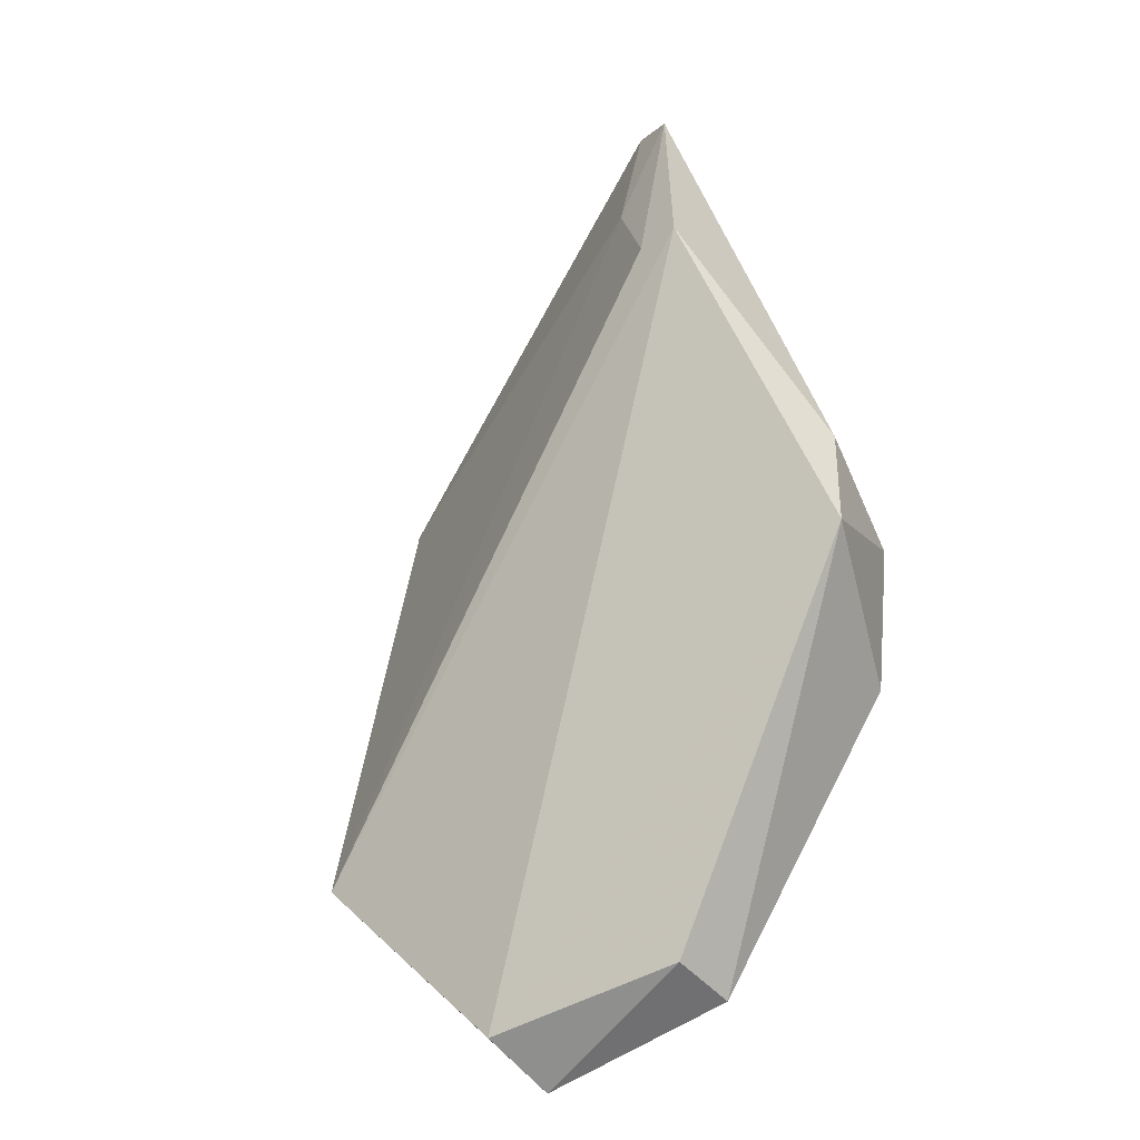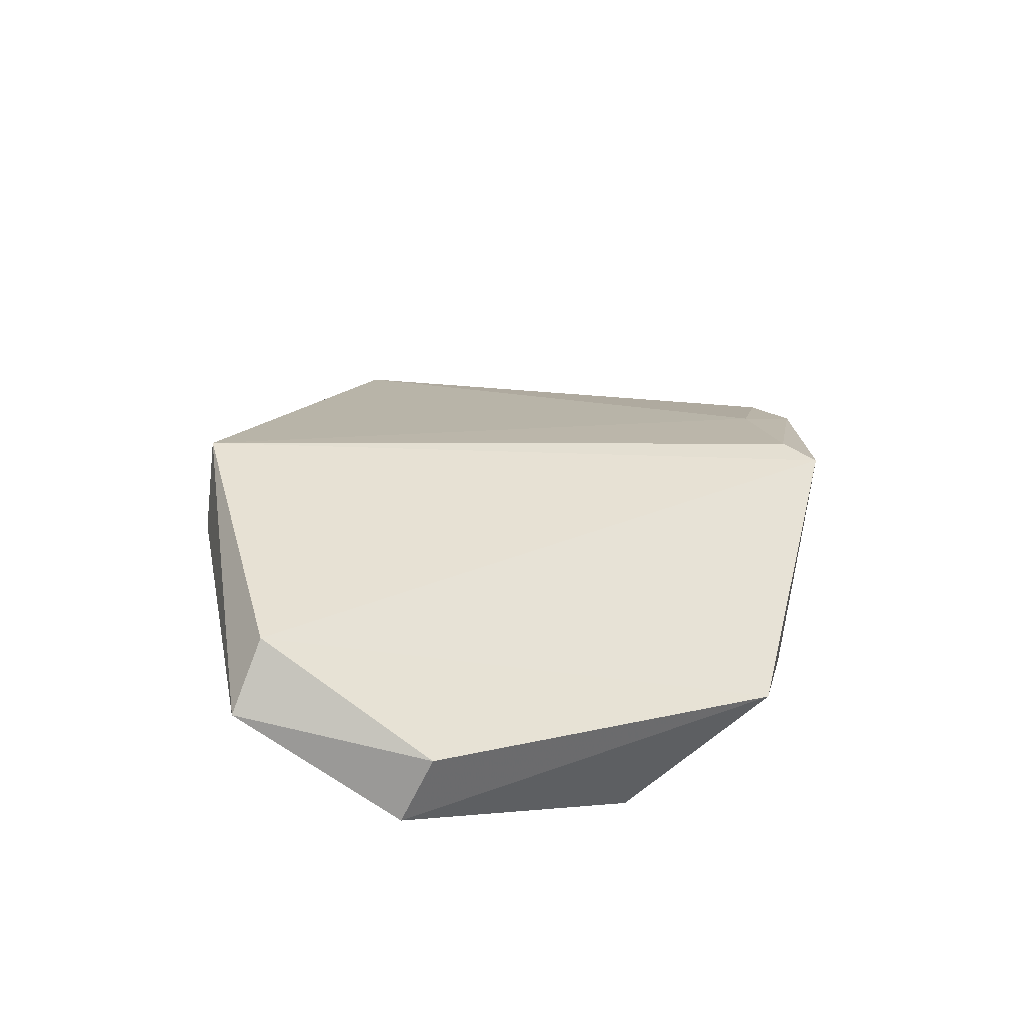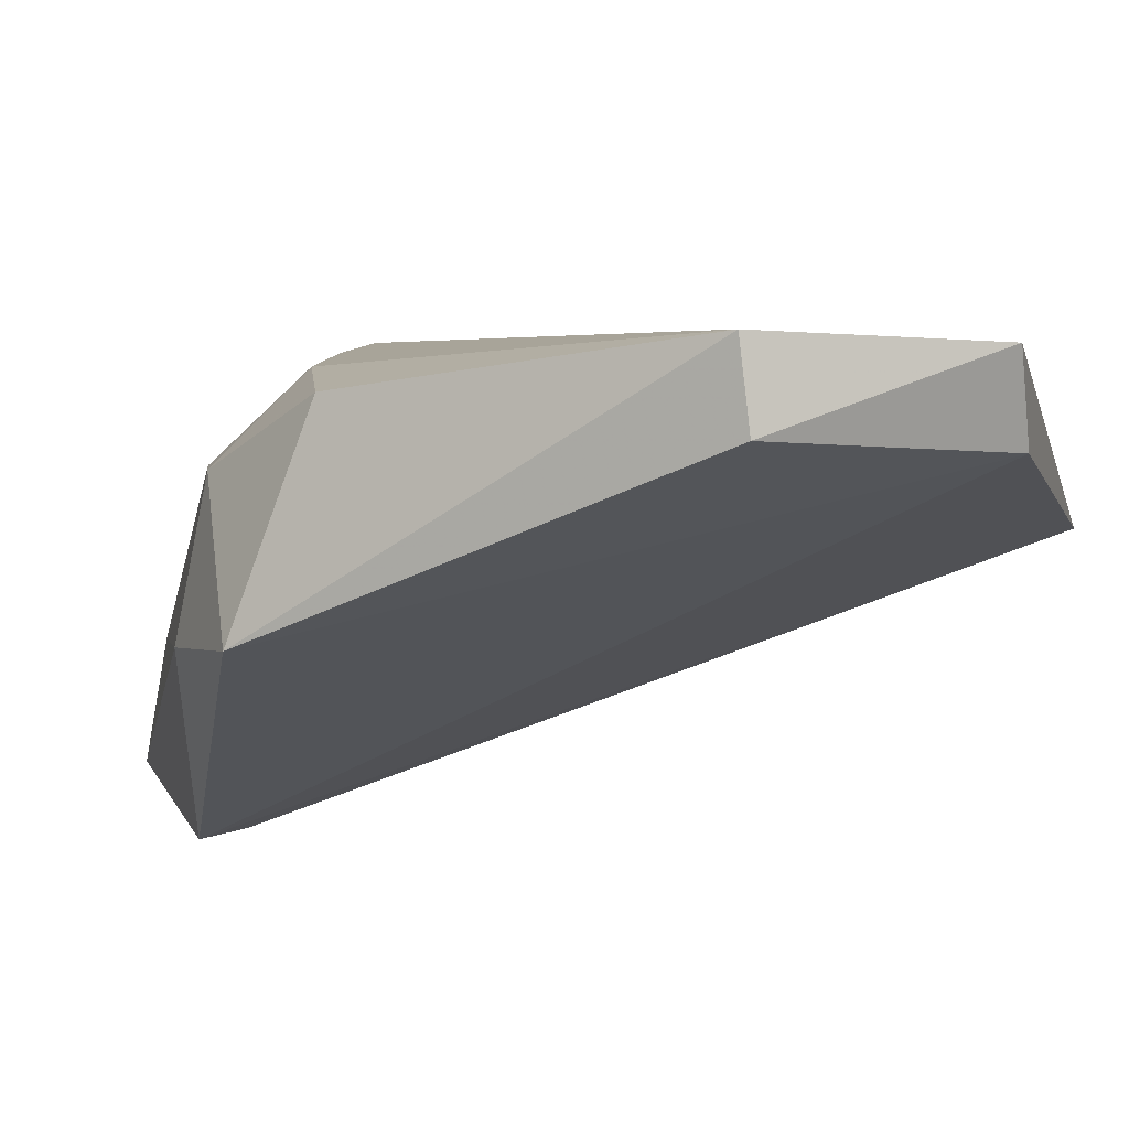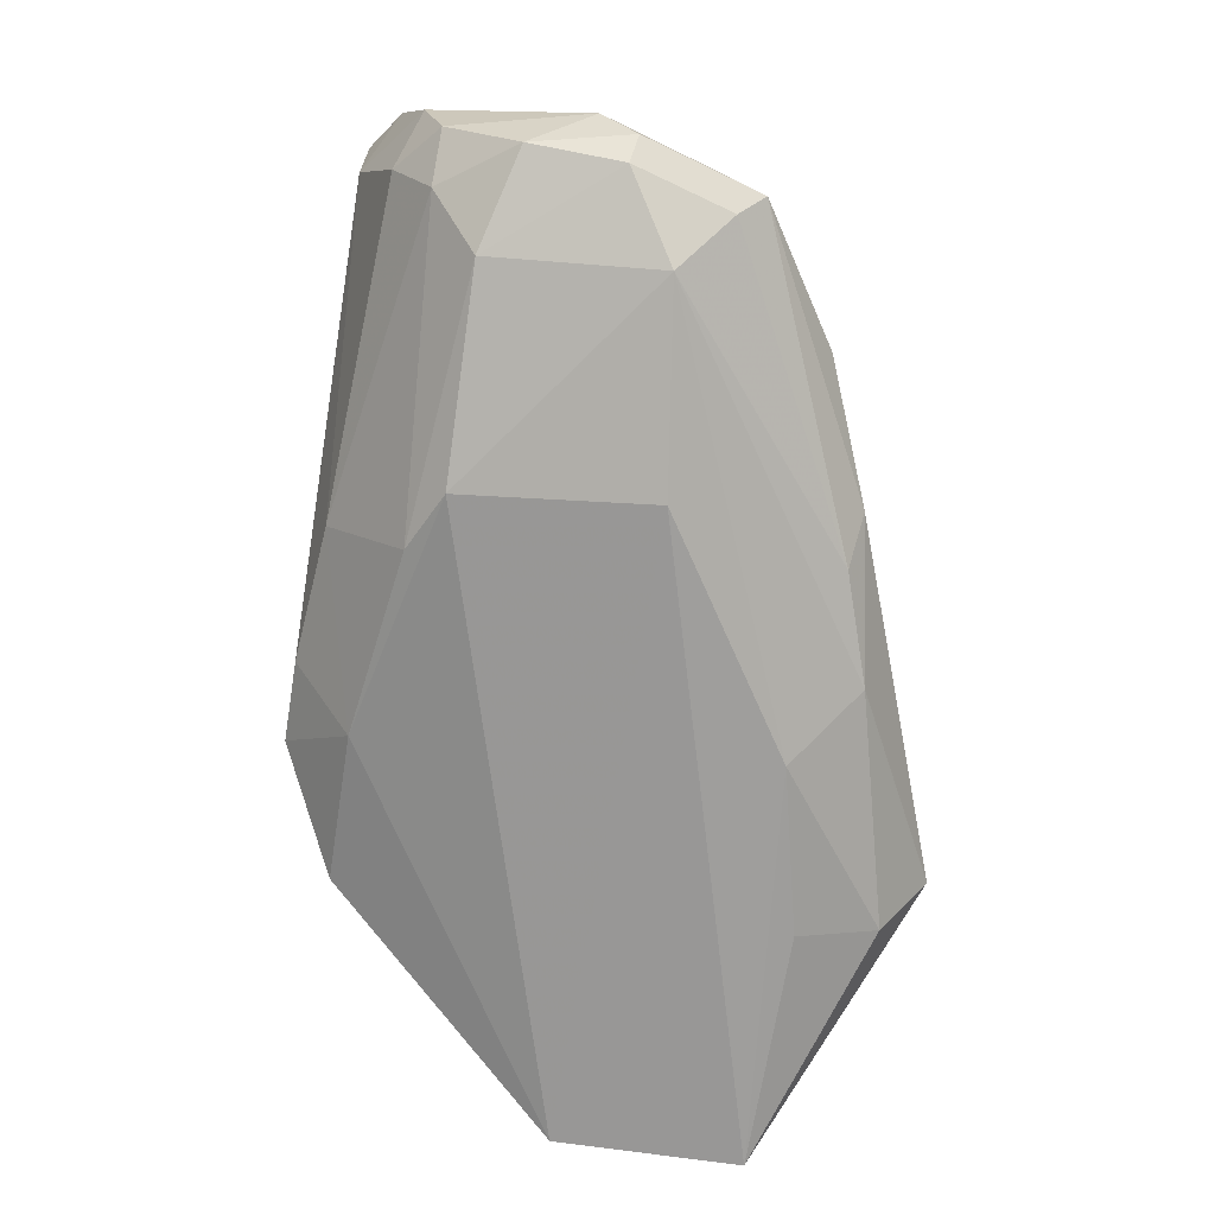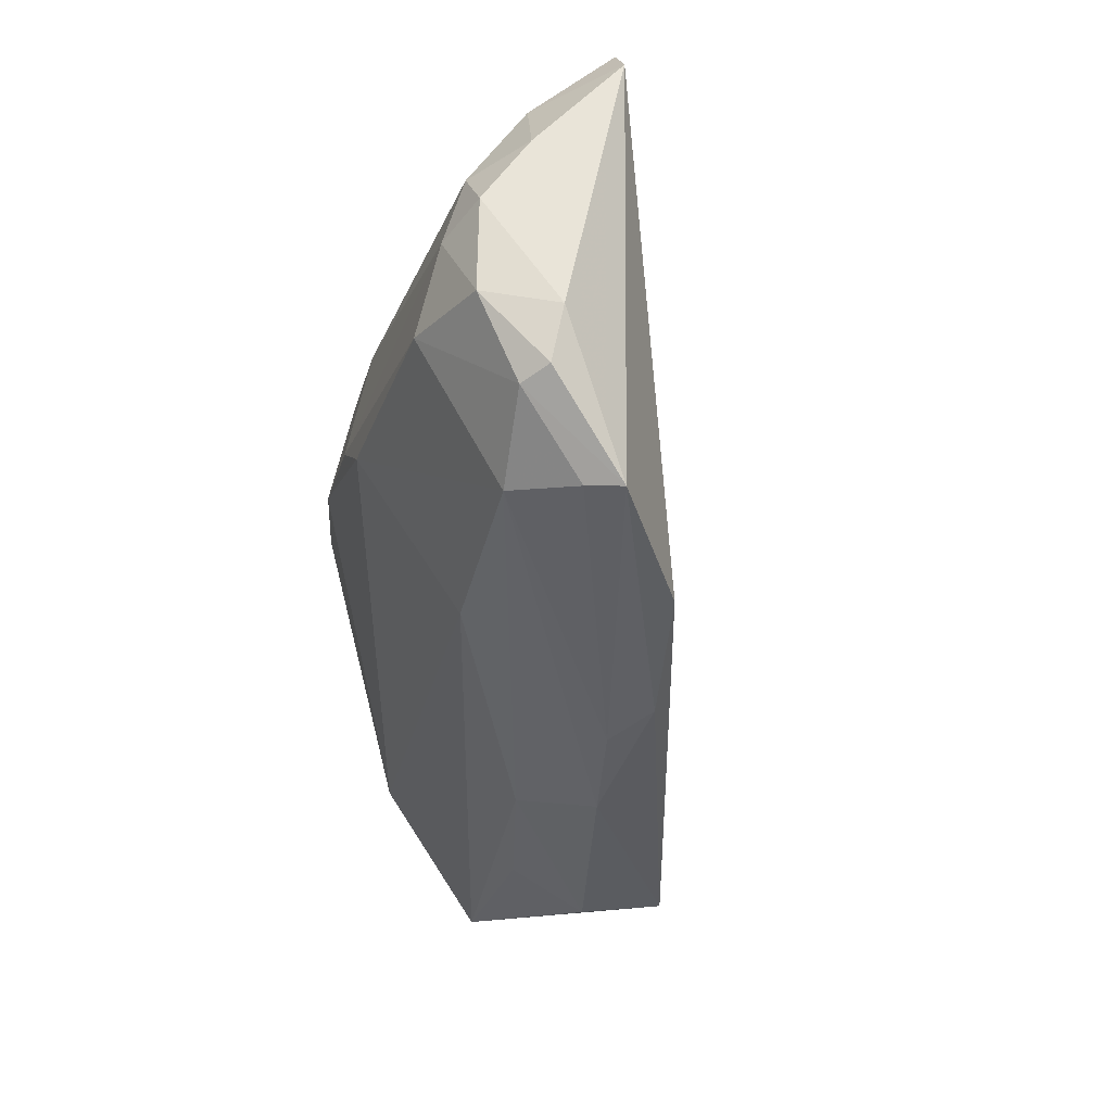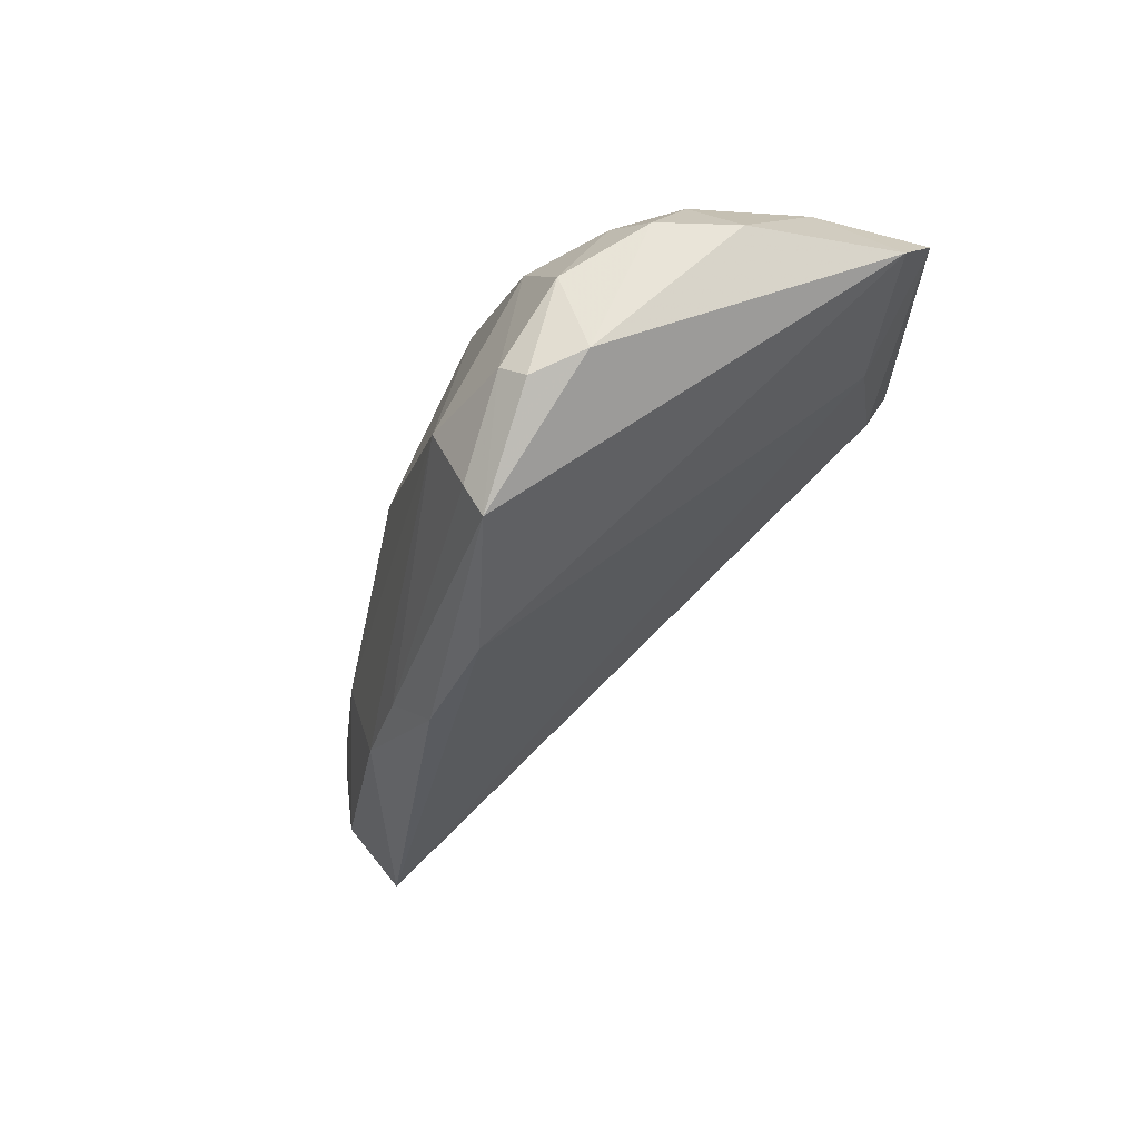
<metadata>
{"format":"obj","ext":"obj","renderer":"f3d","projection":"perspective","resolution":1024,"background":"white","views":[{"elev":-60.6,"azim":35.3,"up":"+Z"},{"elev":-78.2,"azim":-30.8,"up":"+Z"},{"elev":9.4,"azim":165.0,"up":"+Y"},{"elev":26.3,"azim":-168.8,"up":"+Z"},{"elev":64.7,"azim":-119.1,"up":"+Z"},{"elev":67.5,"azim":-64.4,"up":"+Z"}]}
</metadata>
<code>
v 0.01697 0.1288 0.09116
v 0.02621 0.1137 0.08511
v 0.023 0.1408 0.04321
v -0.005644 0.1439 0.02633
v -0.007676 0.1285 0.07806
v 0.02764 0.1285 0.04308
v 0.01433 0.1403 0.07165
v 0.02623 0.1356 0.05653
v -0.003508 0.13 0.08829
v -0.01588 0.1327 0.04273
v 0.007349 0.1447 0.027
v 0.02474 0.1212 0.08561
v 0.017 0.1316 0.08812
v 0.02116 0.1408 0.05432
v 0.02709 0.1362 0.05076
v 0.02352 0.1146 0.08792
v 0.0007562 0.1396 0.07172
v 0.02597 0.1139 0.06439
v -0.006542 0.1388 0.02732
v -0.01136 0.1359 0.05847
v 0.01713 0.1402 0.06757
v 0.0205 0.128 0.088
v 0.004457 0.1328 0.09071
v 0.02886 0.1273 0.05113
v 0.01943 0.1238 0.09076
v 0.02311 0.1141 0.06519
v 0.00698 0.1399 0.02623
v -0.0104 0.1311 0.06858
v 0.001174 0.1358 0.0852
v -0.007025 0.14 0.05472
v -0.01328 0.138 0.04202
v 0.02393 0.1347 0.06612
v 0.0133 0.1356 0.0853
v 0.007191 0.1282 0.09234
v 0.02123 0.1148 0.07534
v -0.009821 0.1344 0.06595
v -0.00199 0.132 0.0877
v -0.008064 0.141 0.04286
v 0.01105 0.1322 0.09143
v 0.004208 0.1308 0.09192
f 11 3 6
f 14 11 7
f 14 3 11
f 15 6 3
f 15 14 8
f 15 3 14
f 15 8 12
f 16 9 5
f 16 2 12
f 17 11 4
f 17 7 11
f 19 10 4
f 19 18 10
f 19 6 18
f 21 14 7
f 22 13 1
f 24 6 15
f 24 18 6
f 24 2 18
f 24 15 12
f 24 12 2
f 25 16 12
f 25 22 1
f 25 12 22
f 26 18 2
f 26 10 18
f 27 11 6
f 27 6 19
f 27 19 4
f 27 4 11
f 28 20 10
f 28 10 5
f 28 5 9
f 29 7 17
f 30 17 4
f 30 29 17
f 30 20 29
f 31 4 10
f 31 10 20
f 31 20 30
f 32 21 13
f 32 8 14
f 32 14 21
f 32 13 22
f 32 22 12
f 32 12 8
f 33 21 7
f 33 13 21
f 33 29 23
f 33 7 29
f 34 25 1
f 34 9 16
f 34 16 25
f 35 26 2
f 35 2 16
f 35 16 5
f 35 5 10
f 35 10 26
f 36 28 9
f 36 20 28
f 36 29 20
f 37 9 23
f 37 23 29
f 37 36 9
f 37 29 36
f 38 31 30
f 38 30 4
f 38 4 31
f 39 33 23
f 39 1 13
f 39 13 33
f 39 34 1
f 40 23 9
f 40 9 34
f 40 39 23
f 40 34 39

</code>
